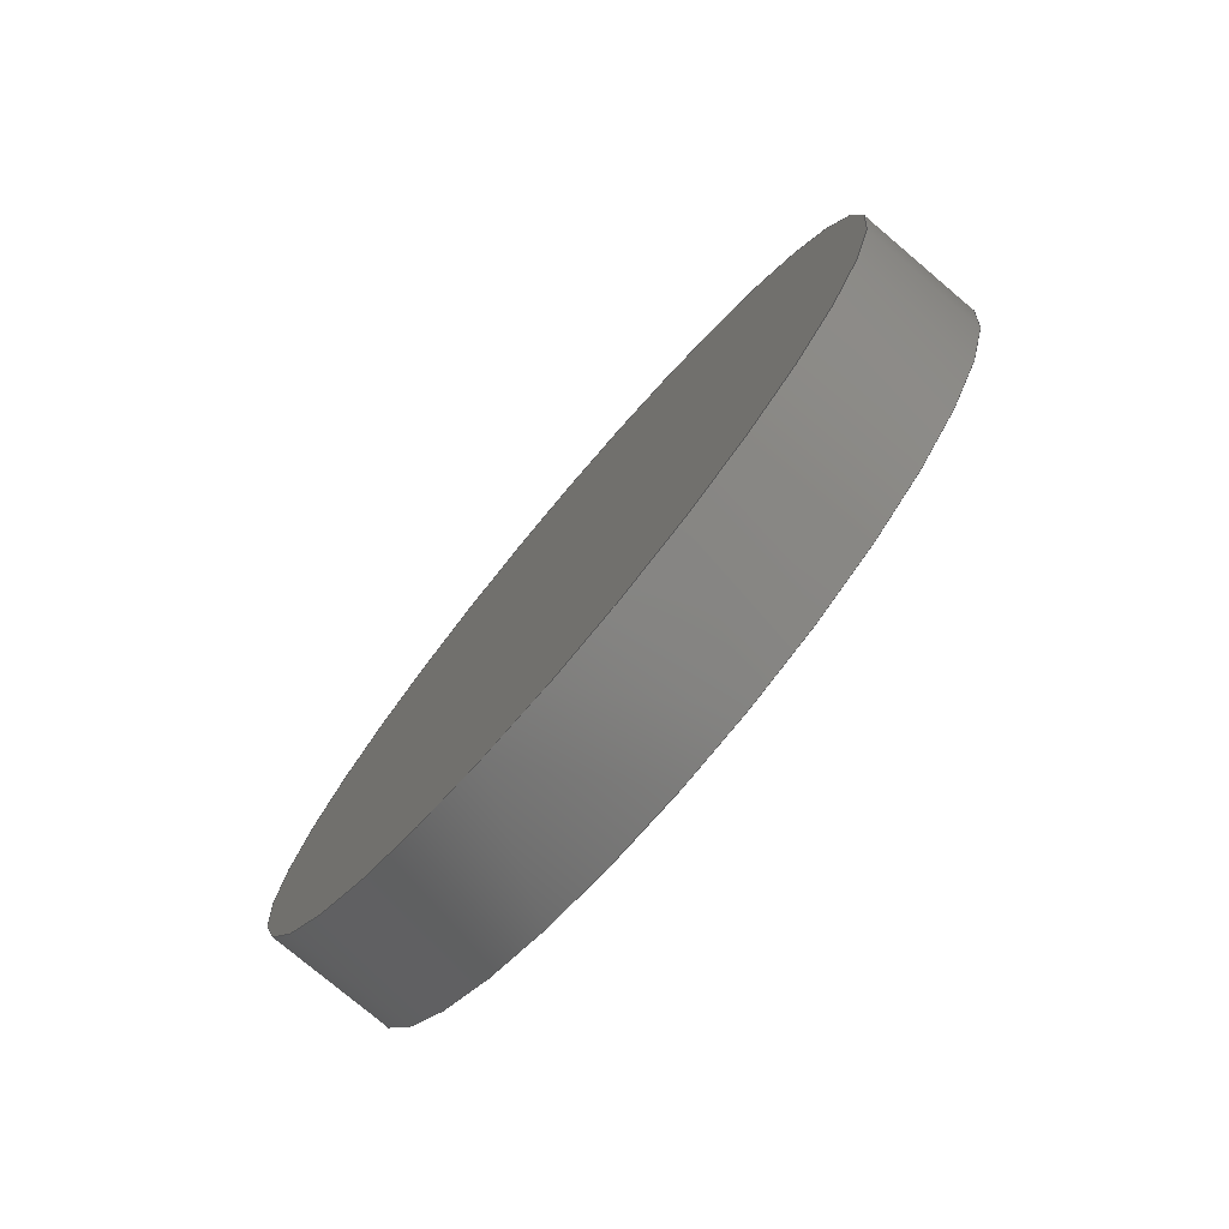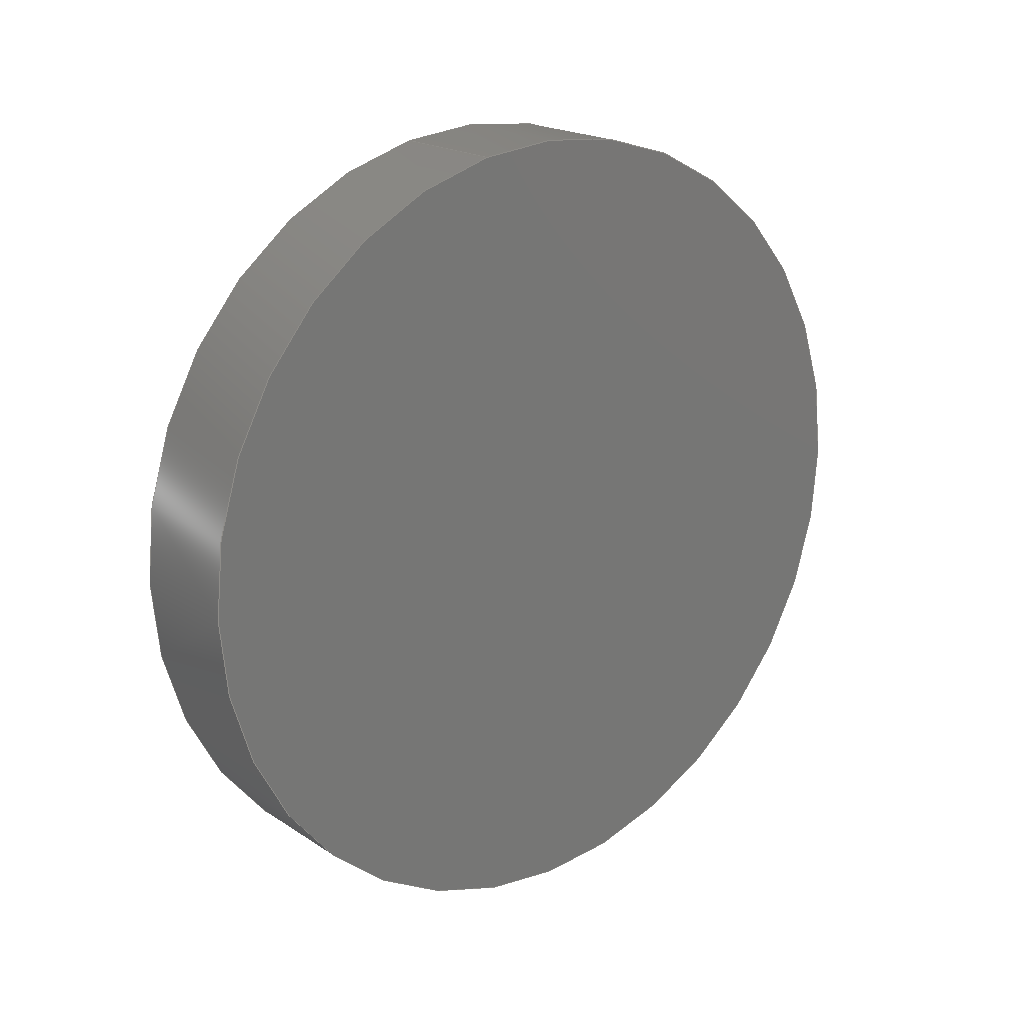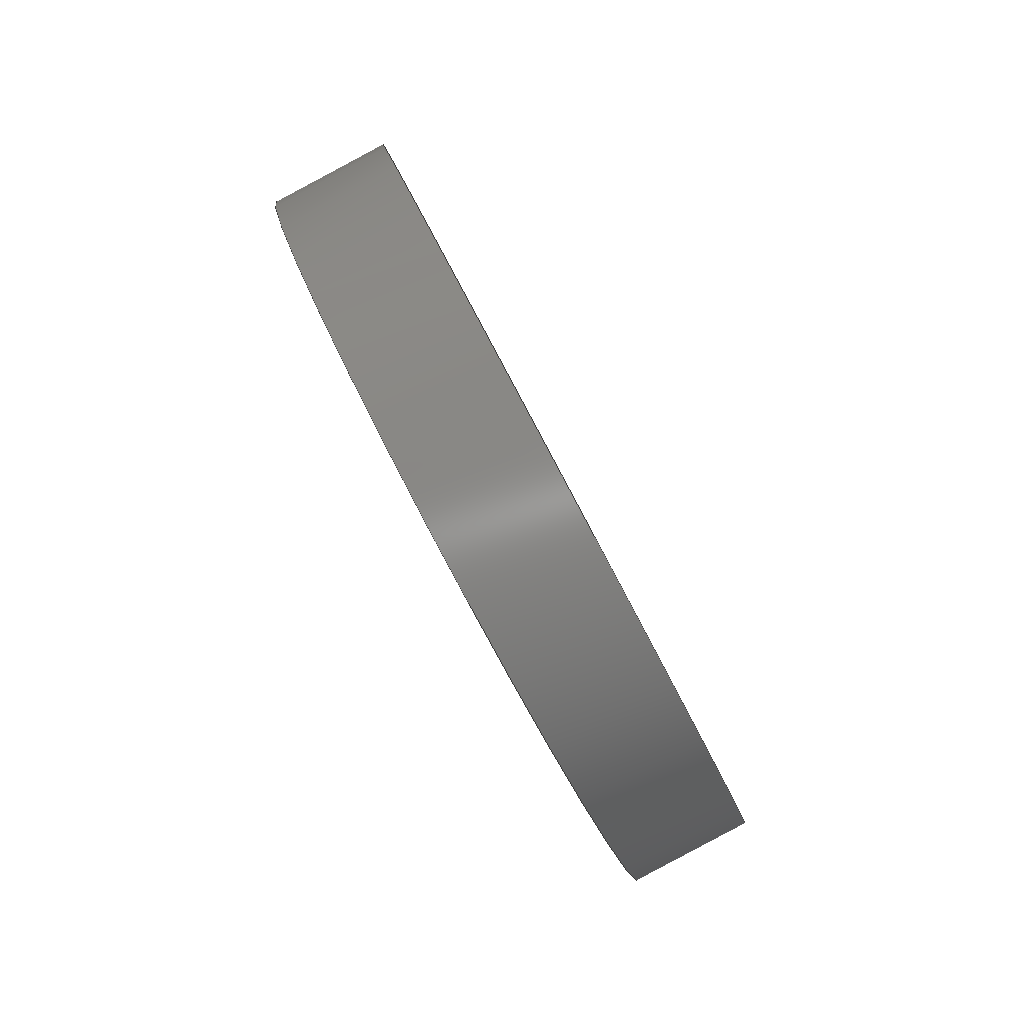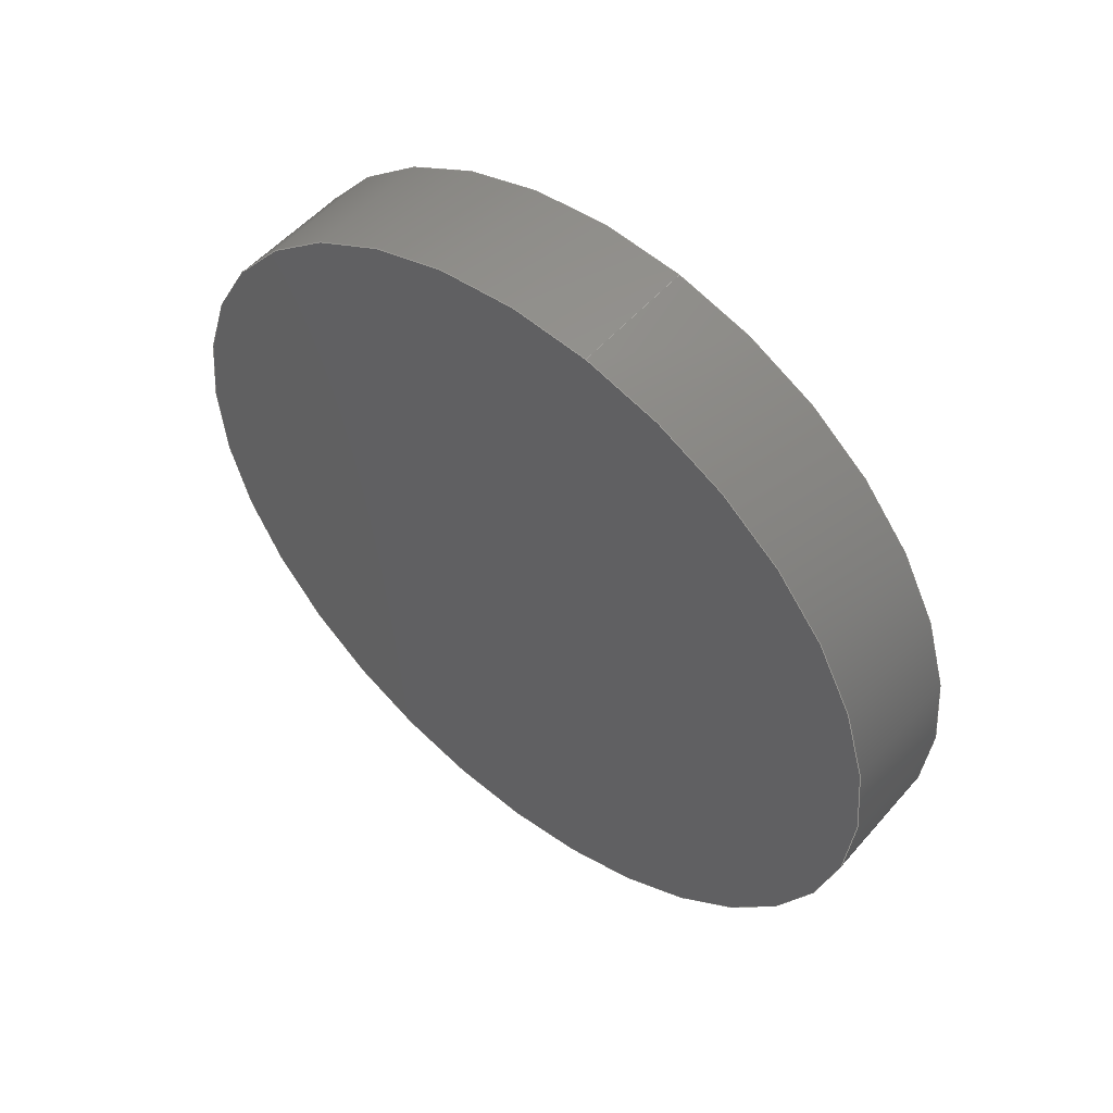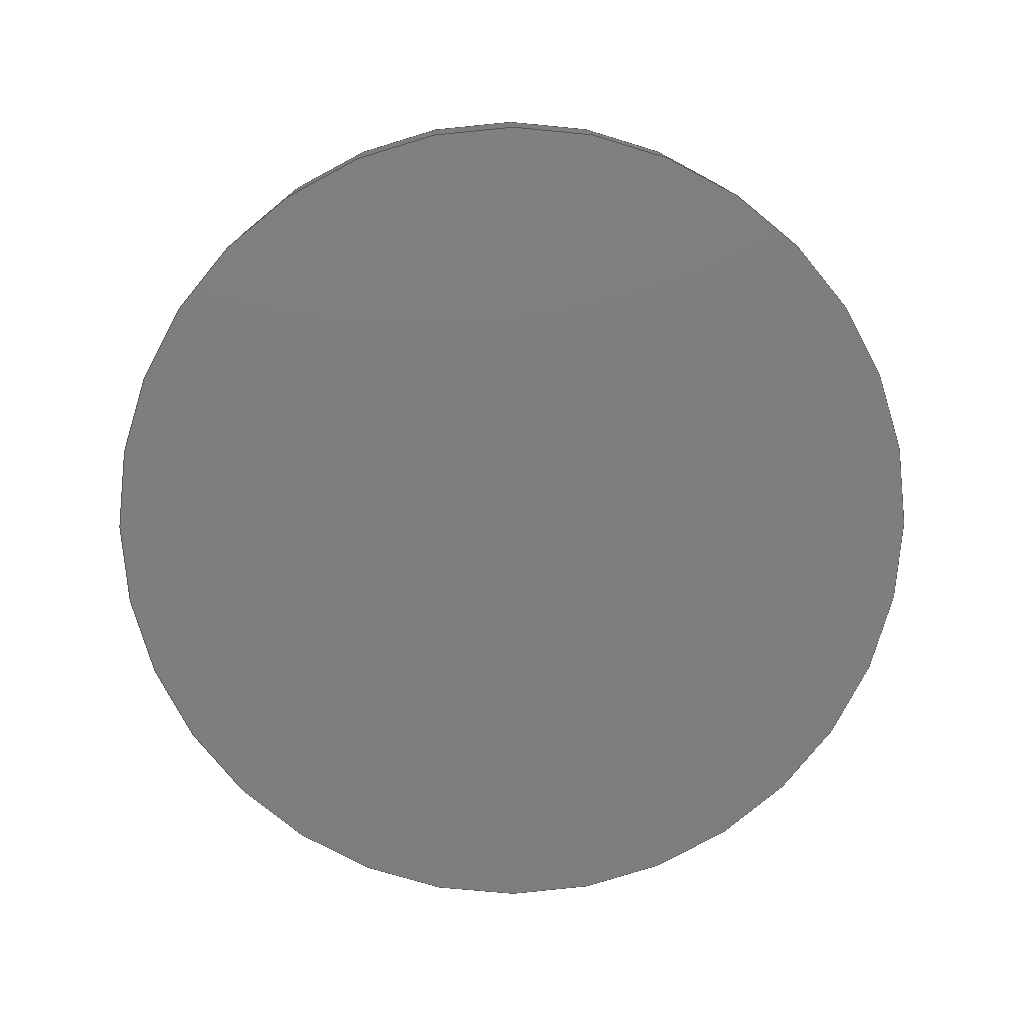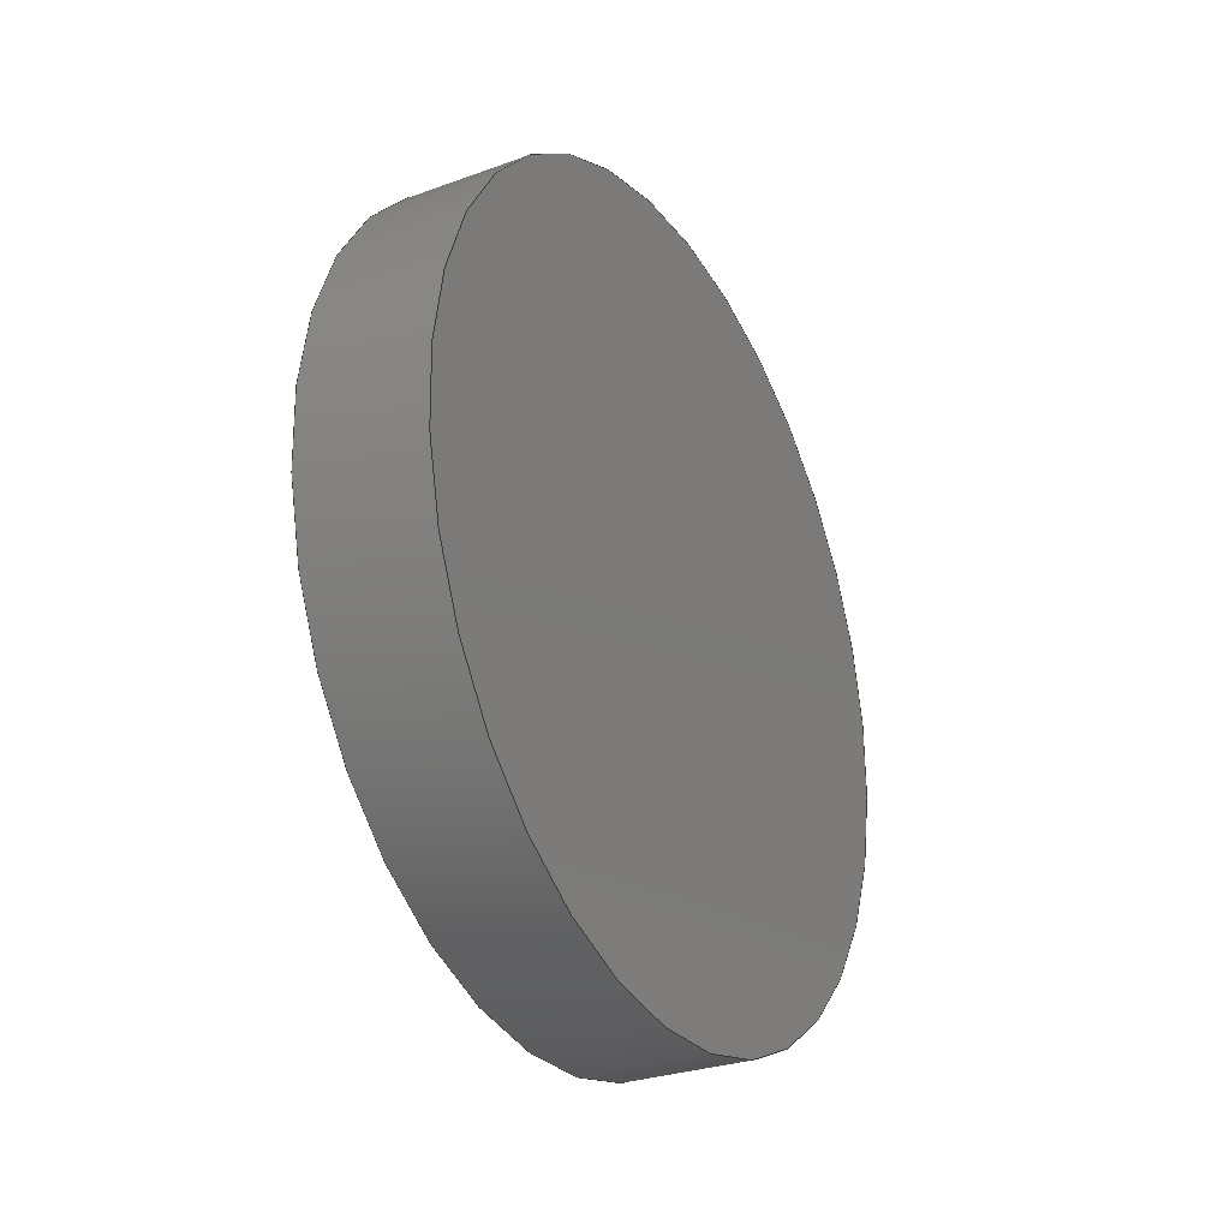
<metadata>
{"format":"step","ext":"step","renderer":"f3d","projection":"perspective","resolution":1024,"background":"white","views":[{"elev":-77.1,"azim":125.8,"up":"+Y"},{"elev":37.3,"azim":49.5,"up":"+Z"},{"elev":-56.4,"azim":24.6,"up":"+Z"},{"elev":70.6,"azim":131.0,"up":"+Z"},{"elev":12.3,"azim":74.8,"up":"+Y"},{"elev":-58.4,"azim":-154.5,"up":"+Z"}]}
</metadata>
<code>
ISO-10303-21;
DATA;
#1=SHAPE_REPRESENTATION_RELATIONSHIP('','',#38,#2);
#2=ADVANCED_BREP_SHAPE_REPRESENTATION('',(#36),#66);
#3=PLANE('',#43);
#4=PLANE('',#44);
#5=ORIENTED_EDGE('',*,*,#9,.F.);
#6=ORIENTED_EDGE('',*,*,#10,.T.);
#7=ORIENTED_EDGE('',*,*,#9,.T.);
#8=ORIENTED_EDGE('',*,*,#10,.F.);
#9=EDGE_CURVE('',#11,#11,#13,.T.);
#10=EDGE_CURVE('',#12,#12,#14,.T.);
#11=VERTEX_POINT('',#60);
#12=VERTEX_POINT('',#62);
#13=CIRCLE('',#41,0.01022);
#14=CIRCLE('',#42,0.01022);
#15=EDGE_LOOP('',(#5));
#16=EDGE_LOOP('',(#6));
#17=EDGE_LOOP('',(#7));
#18=EDGE_LOOP('',(#8));
#19=FACE_BOUND('',#15,.T.);
#20=FACE_BOUND('',#16,.T.);
#21=FACE_BOUND('',#17,.T.);
#22=FACE_BOUND('',#18,.T.);
#23=CYLINDRICAL_SURFACE('',#40,0.01022);
#24=ADVANCED_FACE('',(#19,#20),#23,.T.);
#25=ADVANCED_FACE('',(#21),#3,.T.);
#26=ADVANCED_FACE('',(#22),#4,.F.);
#27=CLOSED_SHELL('',(#24,#25,#26));
#28=STYLED_ITEM('',(#29),#36);
#29=PRESENTATION_STYLE_ASSIGNMENT((#30));
#30=SURFACE_STYLE_USAGE(.BOTH.,#31);
#31=SURFACE_SIDE_STYLE('',(#32));
#32=SURFACE_STYLE_FILL_AREA(#33);
#33=FILL_AREA_STYLE('',(#34));
#34=FILL_AREA_STYLE_COLOUR('',#35);
#35=COLOUR_RGB('',0.2314,0.3804,0.7059);
#36=MANIFOLD_SOLID_BREP('dt_d3_a1',#27);
#37=SHAPE_DEFINITION_REPRESENTATION(#71,#38);
#38=SHAPE_REPRESENTATION('dt_d3_a1',(#39),#66);
#39=AXIS2_PLACEMENT_3D('',#57,#45,#46);
#40=AXIS2_PLACEMENT_3D('',#58,#47,#48);
#41=AXIS2_PLACEMENT_3D('',#59,#49,#50);
#42=AXIS2_PLACEMENT_3D('',#61,#51,#52);
#43=AXIS2_PLACEMENT_3D('',#63,#53,#54);
#44=AXIS2_PLACEMENT_3D('',#64,#55,#56);
#45=DIRECTION('',(0,0,1));
#46=DIRECTION('',(1,0,0));
#47=DIRECTION('',(0.9703,-3.868e-17,0.2419));
#48=DIRECTION('',(0.2419,0,-0.9703));
#49=DIRECTION('',(-0.9703,3.868e-17,-0.2419));
#50=DIRECTION('',(-0.2419,0,0.9703));
#51=DIRECTION('',(-0.9703,3.868e-17,-0.2419));
#52=DIRECTION('',(-0.2419,0,0.9703));
#53=DIRECTION('',(-0.9703,3.868e-17,-0.2419));
#54=DIRECTION('',(-3.754e-17,-1,-9.359e-18));
#55=DIRECTION('',(-0.9703,3.868e-17,-0.2419));
#56=DIRECTION('',(-3.754e-17,-1,-9.359e-18));
#57=CARTESIAN_POINT('',(0,0,0));
#58=CARTESIAN_POINT('',(-0.1546,6.634e-18,-0.02547));
#59=CARTESIAN_POINT('',(-0.1546,6.634e-18,-0.02547));
#60=CARTESIAN_POINT('',(-0.1571,6.634e-18,-0.01555));
#61=CARTESIAN_POINT('',(-0.1515,6.511e-18,-0.0247));
#62=CARTESIAN_POINT('',(-0.154,6.511e-18,-0.01478));
#63=CARTESIAN_POINT('',(-0.1546,6.042e-18,-0.02547));
#64=CARTESIAN_POINT('',(-0.1515,5.919e-18,-0.0247));
#65=MECHANICAL_DESIGN_GEOMETRIC_PRESENTATION_REPRESENTATION('',(#28),#66);
#66=(
GEOMETRIC_REPRESENTATION_CONTEXT(3)
GLOBAL_UNCERTAINTY_ASSIGNED_CONTEXT((#67))
GLOBAL_UNIT_ASSIGNED_CONTEXT((#70,#69,#68))
REPRESENTATION_CONTEXT('dt_d3_a1','TOP_LEVEL_ASSEMBLY_PART')
);
#67=UNCERTAINTY_MEASURE_WITH_UNIT(LENGTH_MEASURE(5e-06),#70,
'DISTANCE_ACCURACY_VALUE','Maximum Tolerance applied to model');
#68=(
NAMED_UNIT(*)
SI_UNIT($,.STERADIAN.)
SOLID_ANGLE_UNIT()
);
#69=(
NAMED_UNIT(*)
PLANE_ANGLE_UNIT()
SI_UNIT($,.RADIAN.)
);
#70=(
LENGTH_UNIT()
NAMED_UNIT(*)
SI_UNIT($,.METRE.)
);
#71=PRODUCT_DEFINITION_SHAPE('','',#72);
#72=PRODUCT_DEFINITION('','',#74,#73);
#73=PRODUCT_DEFINITION_CONTEXT('',#80,'design');
#74=PRODUCT_DEFINITION_FORMATION_WITH_SPECIFIED_SOURCE('','',#76,
 .NOT_KNOWN.);
#75=PRODUCT_RELATED_PRODUCT_CATEGORY('','',(#76));
#76=PRODUCT('dt_d3_a1','dt_d3_a1','dt_d3_a1',(#78));
#77=PRODUCT_CATEGORY('','');
#78=PRODUCT_CONTEXT('',#80,'mechanical');
#79=APPLICATION_PROTOCOL_DEFINITION('international standard',
'ap242_managed_model_based_3d_engineering',2011,#80);
#80=APPLICATION_CONTEXT('managed model based 3d engineering');
ENDSEC;
END-ISO-10303-21;

</code>
